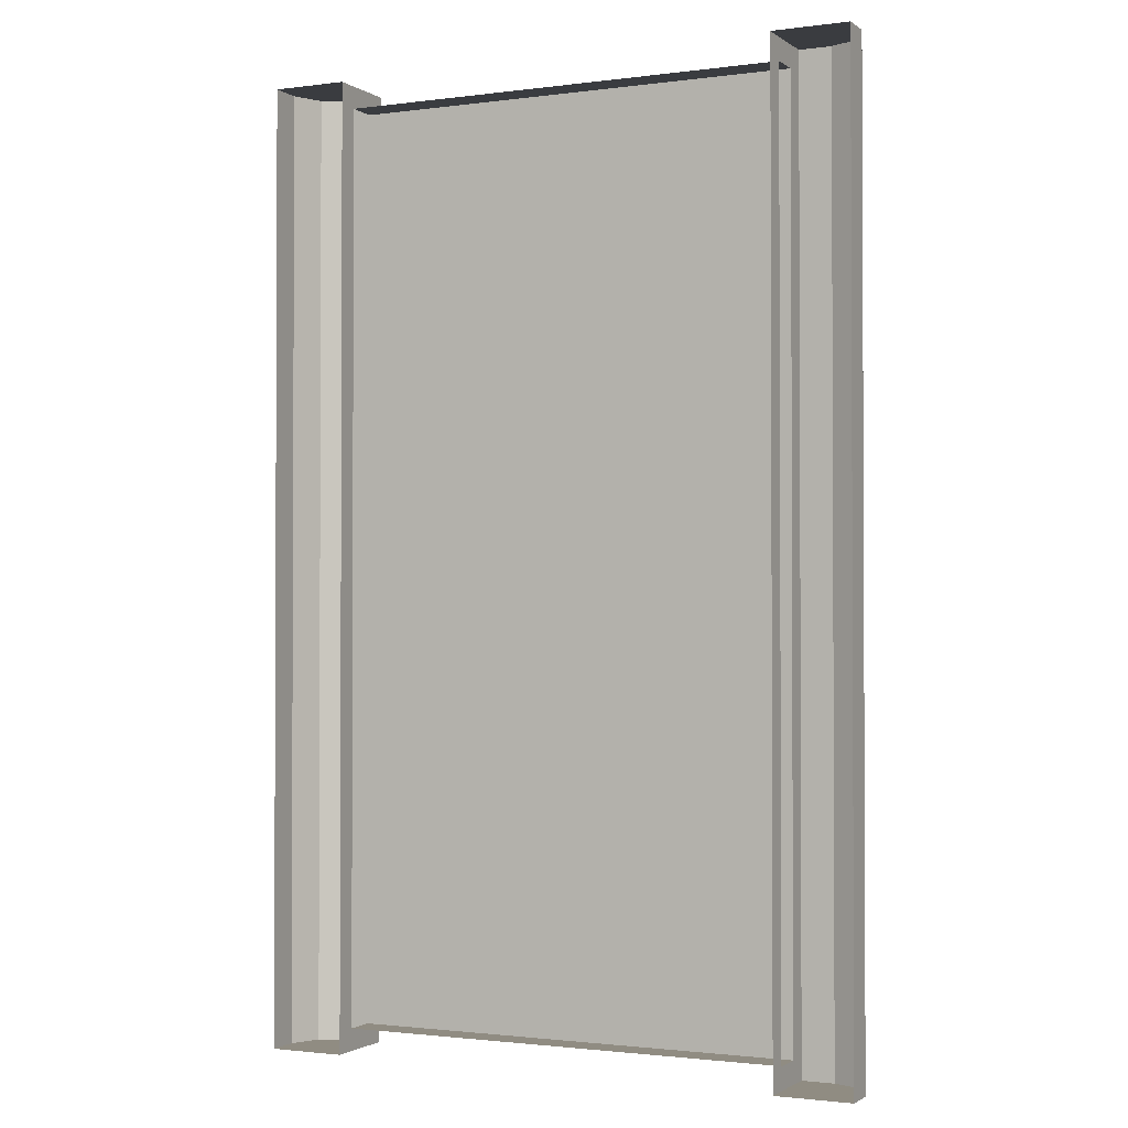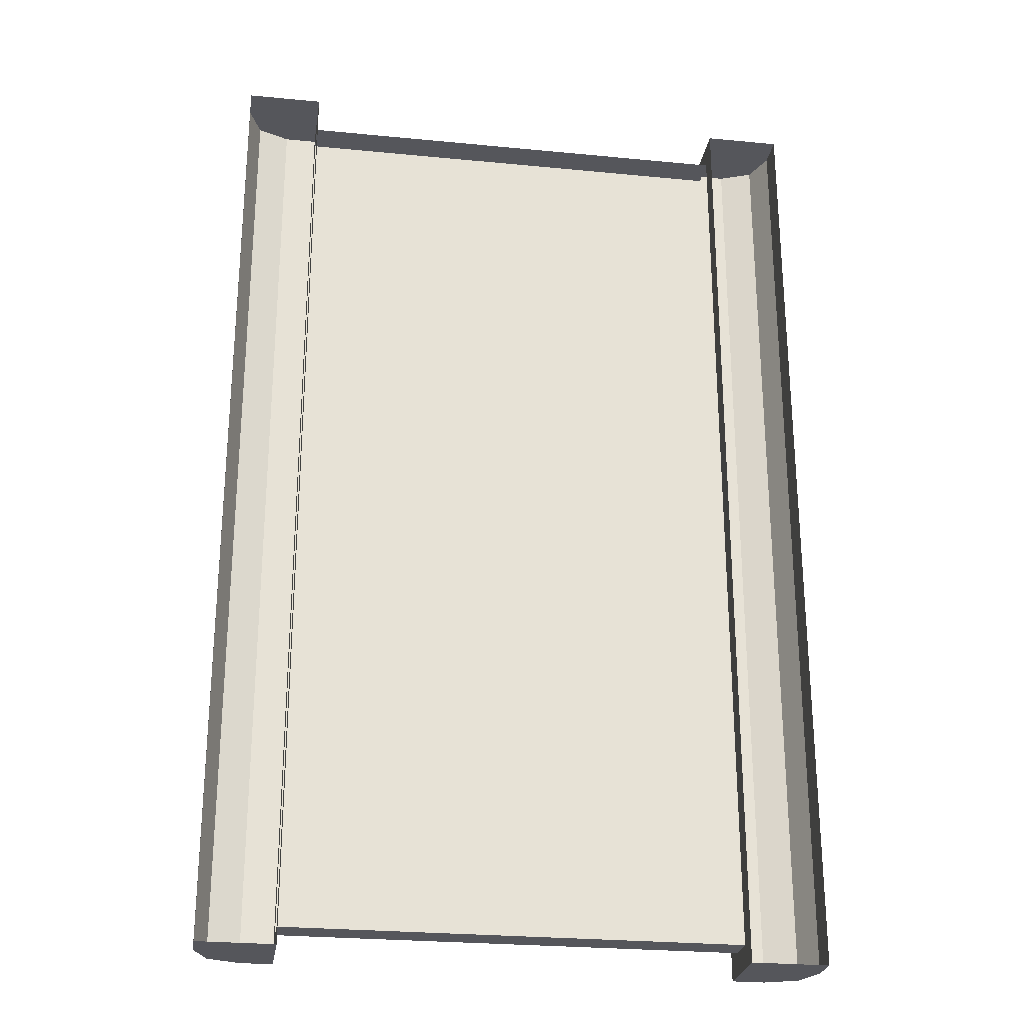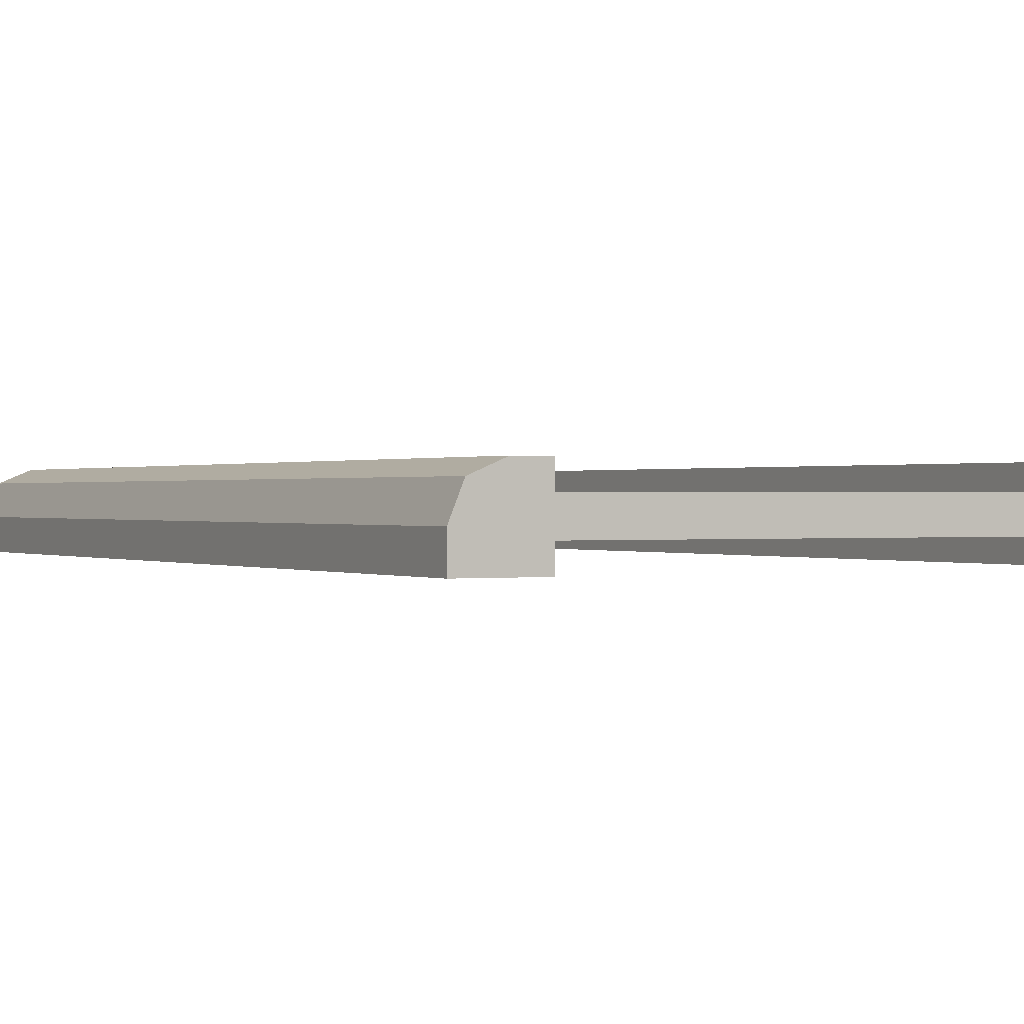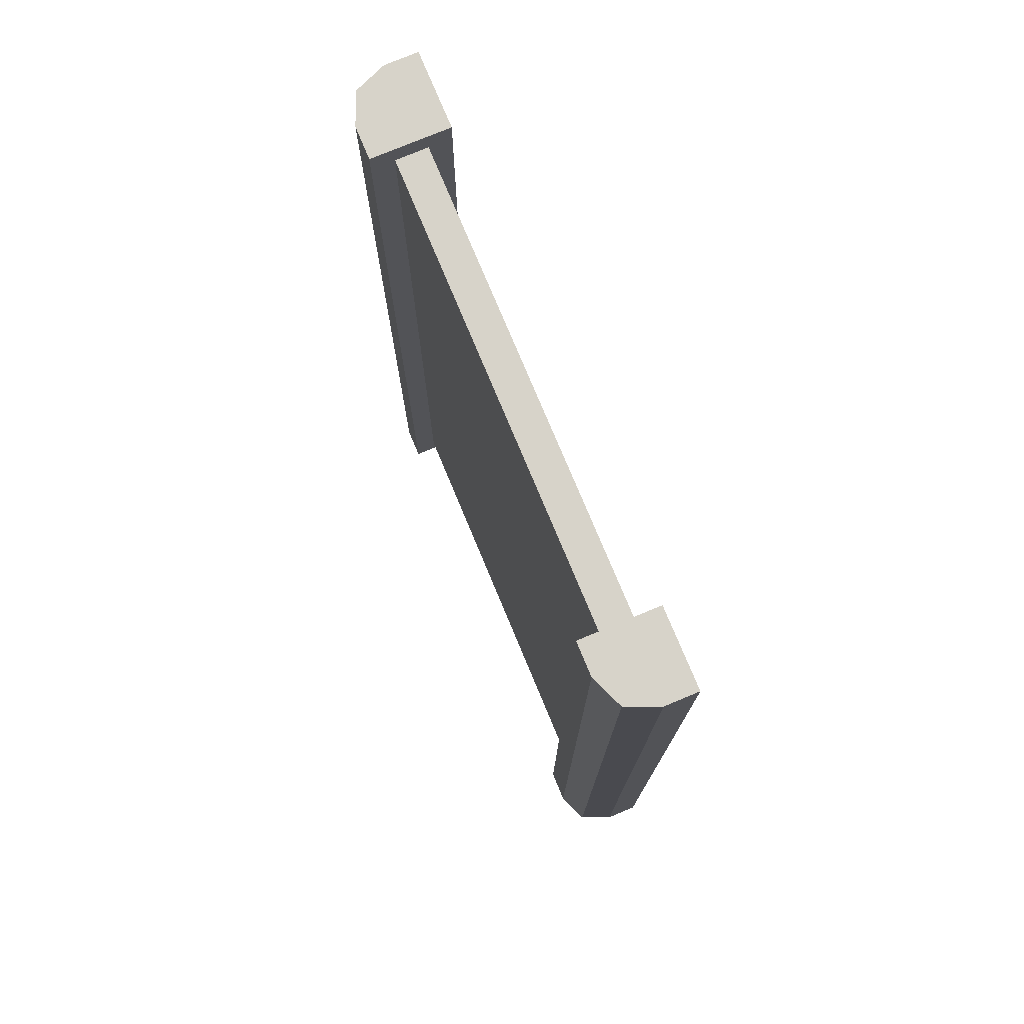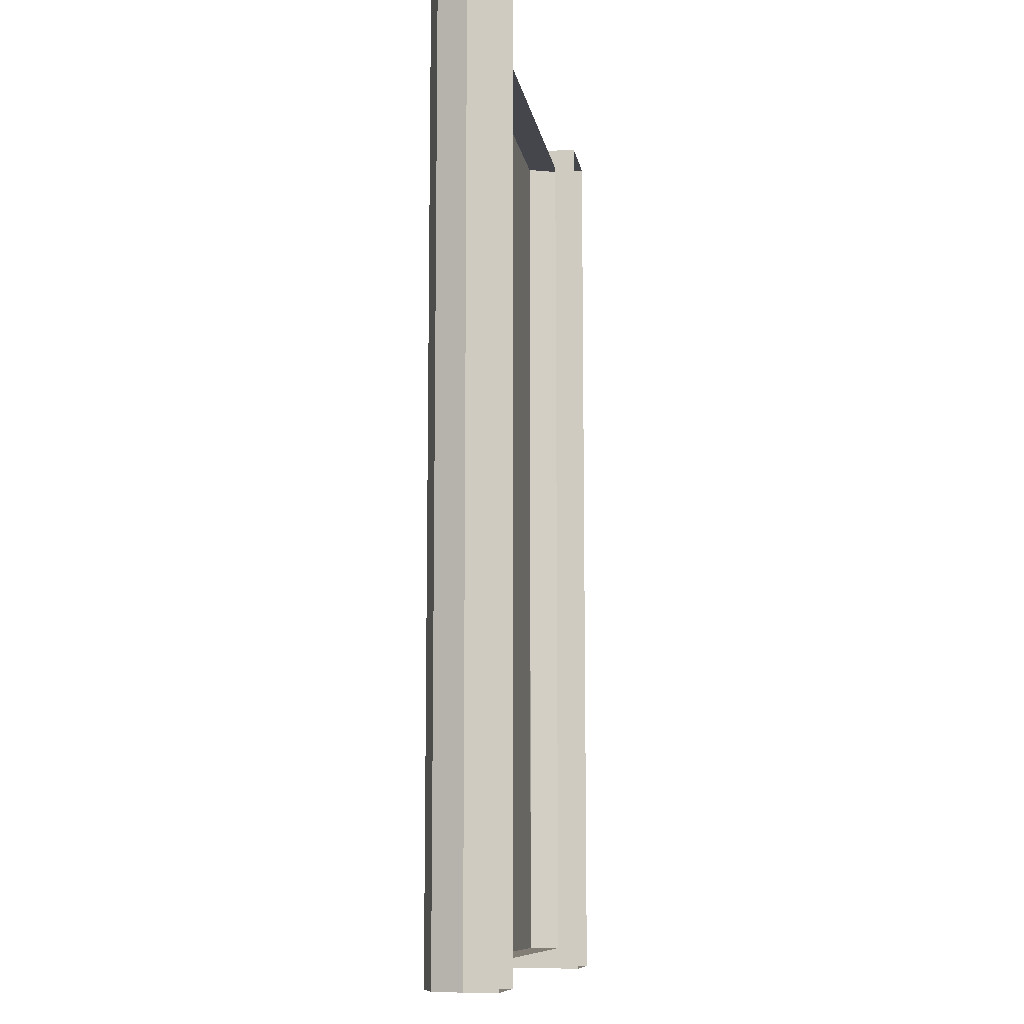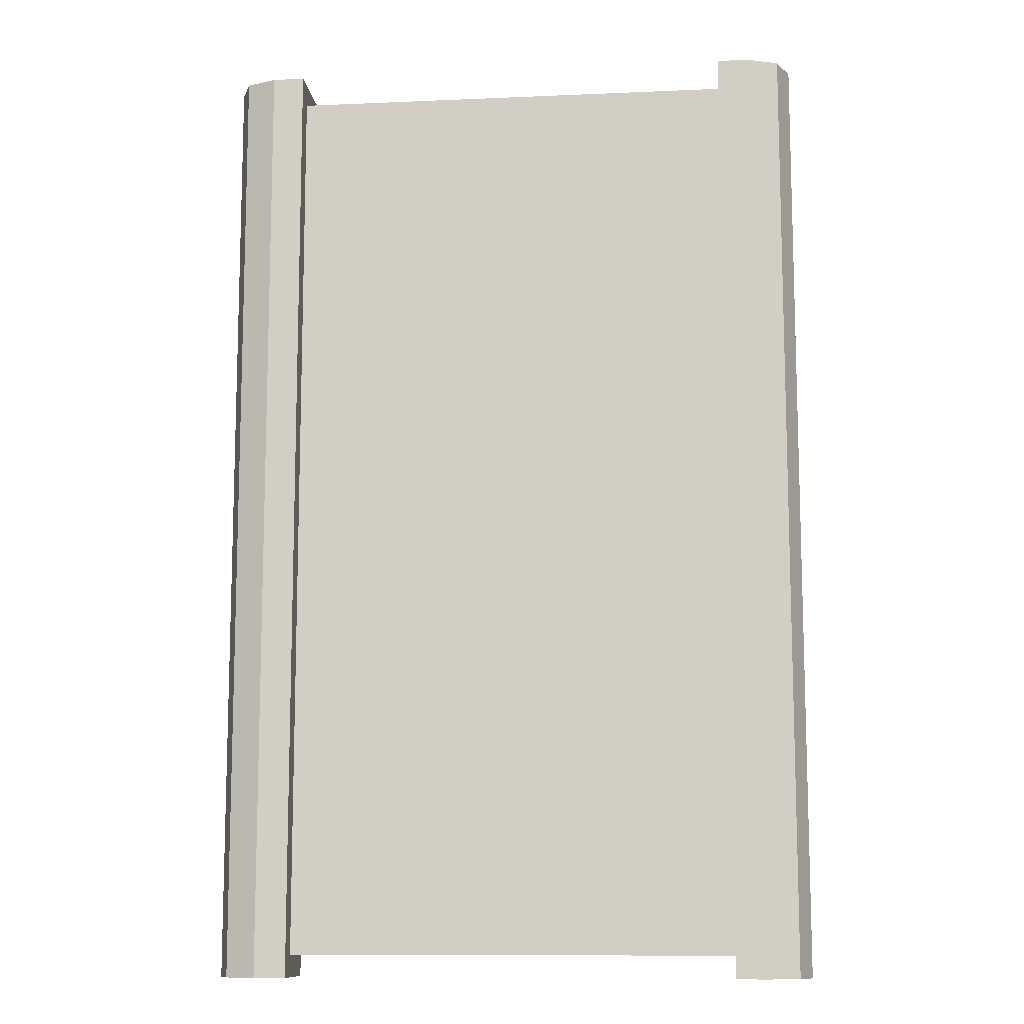
<metadata>
{"format":"obj","ext":"obj","renderer":"f3d","projection":"perspective","resolution":1024,"background":"white","views":[{"elev":-1.5,"azim":-154.4,"up":"+Y"},{"elev":-26.2,"azim":171.3,"up":"+Y"},{"elev":0.3,"azim":-28.1,"up":"+Z"},{"elev":76.4,"azim":67.4,"up":"+Y"},{"elev":-10.1,"azim":99.3,"up":"+Y"},{"elev":-11.0,"azim":6.1,"up":"+Y"}]}
</metadata>
<code>
o Wall_Display_Purple
v -0.772 0.7053 -0.1234
v -0.772 3.161 -0.1234
v -0.5773 0.7626 0.0139
v -0.5773 3.104 0.0139
v -0.5773 0.7053 -0.1234
v -0.5773 3.161 -0.1234
v -0.5773 0.7053 0.0712
v -0.5773 3.104 -0.06614
v -0.5773 0.7626 -0.06614
v -0.5773 3.161 0.0712
v -0.6594 0.7053 0.0712
v -0.772 0.7053 -0.04131
v -0.739 0.7053 0.03825
v -0.772 3.161 -0.04131
v -0.6594 3.161 0.0712
v -0.739 3.161 0.03825
v 0.772 0.7053 -0.1234
v 0.772 3.161 -0.1234
v 0.5773 0.7626 0.0139
v 0.5773 3.104 0.0139
v 0.5773 0.7053 -0.1234
v 0.5773 3.161 -0.1234
v 0.5773 0.7053 0.0712
v 0.5773 3.104 -0.06614
v 0.5773 0.7626 -0.06614
v 0.5773 3.161 0.0712
v 0.6594 0.7053 0.0712
v 0.772 0.7053 -0.04131
v 0.739 0.7053 0.03825
v 0.772 3.161 -0.04131
v 0.6594 3.161 0.0712
v 0.739 3.161 0.03825
f 7 10 15 11
f 6 2 14 16 15 10
f 12 14 2 1
f 8 9 5 6
f 9 3 7 5
f 4 8 6 10
f 3 4 10 7
f 11 15 16 13
f 13 16 14 12
f 1 5 7 11 13 12
f 23 27 31 26
f 22 26 31 32 30 18
f 28 17 18 30
f 24 22 21 25
f 25 21 23 19
f 20 26 22 24
f 19 23 26 20
f 27 29 32 31
f 29 28 30 32
f 17 28 29 27 23 21
f 20 4 3 19
f 4 20 24 8
f 9 25 19 3

</code>
